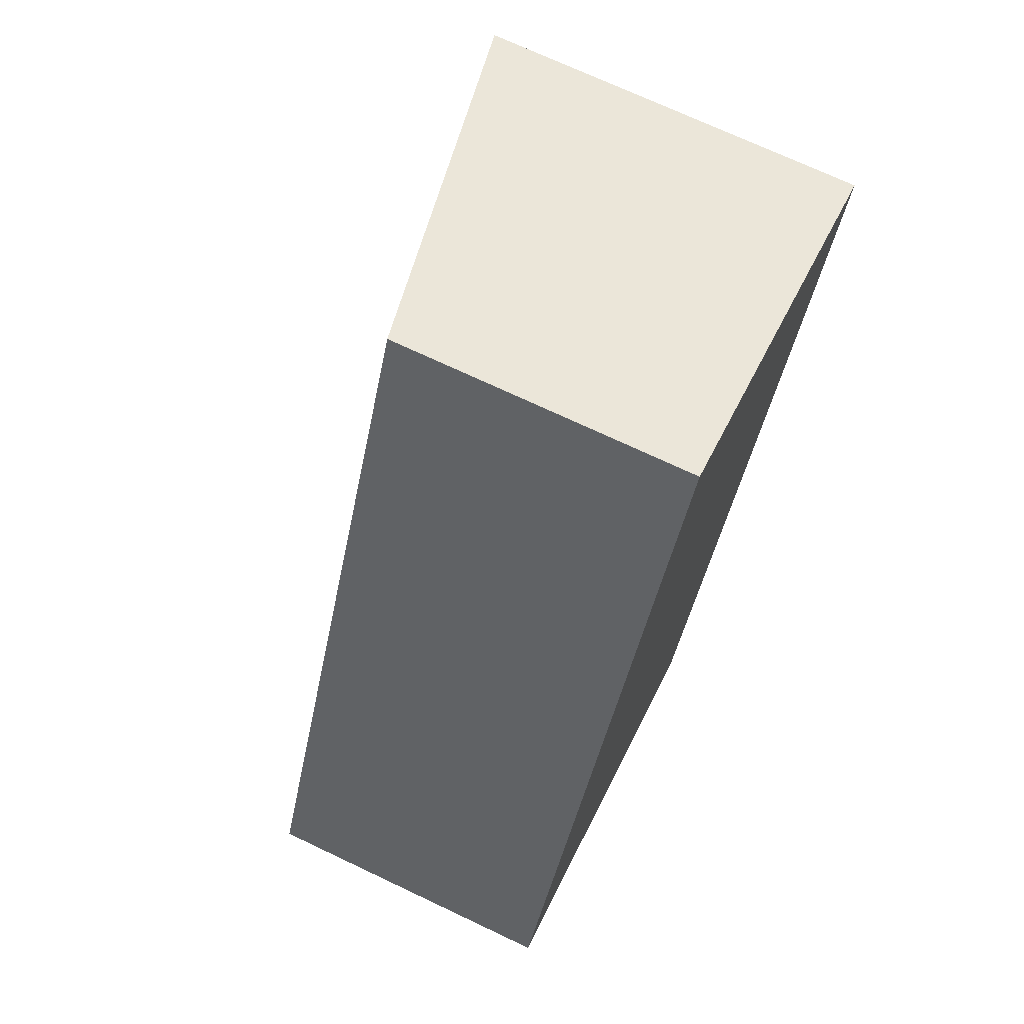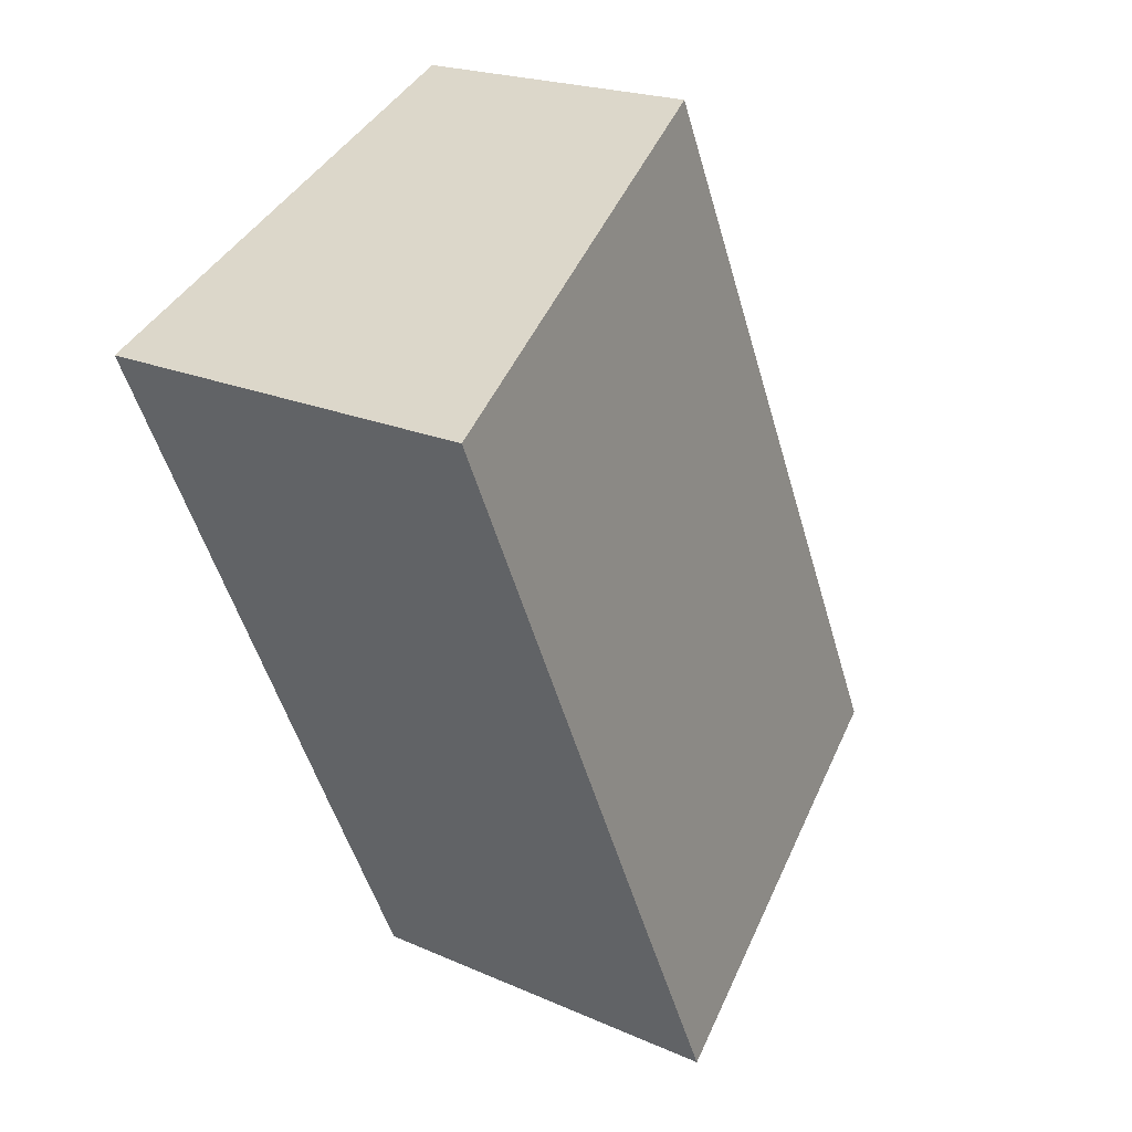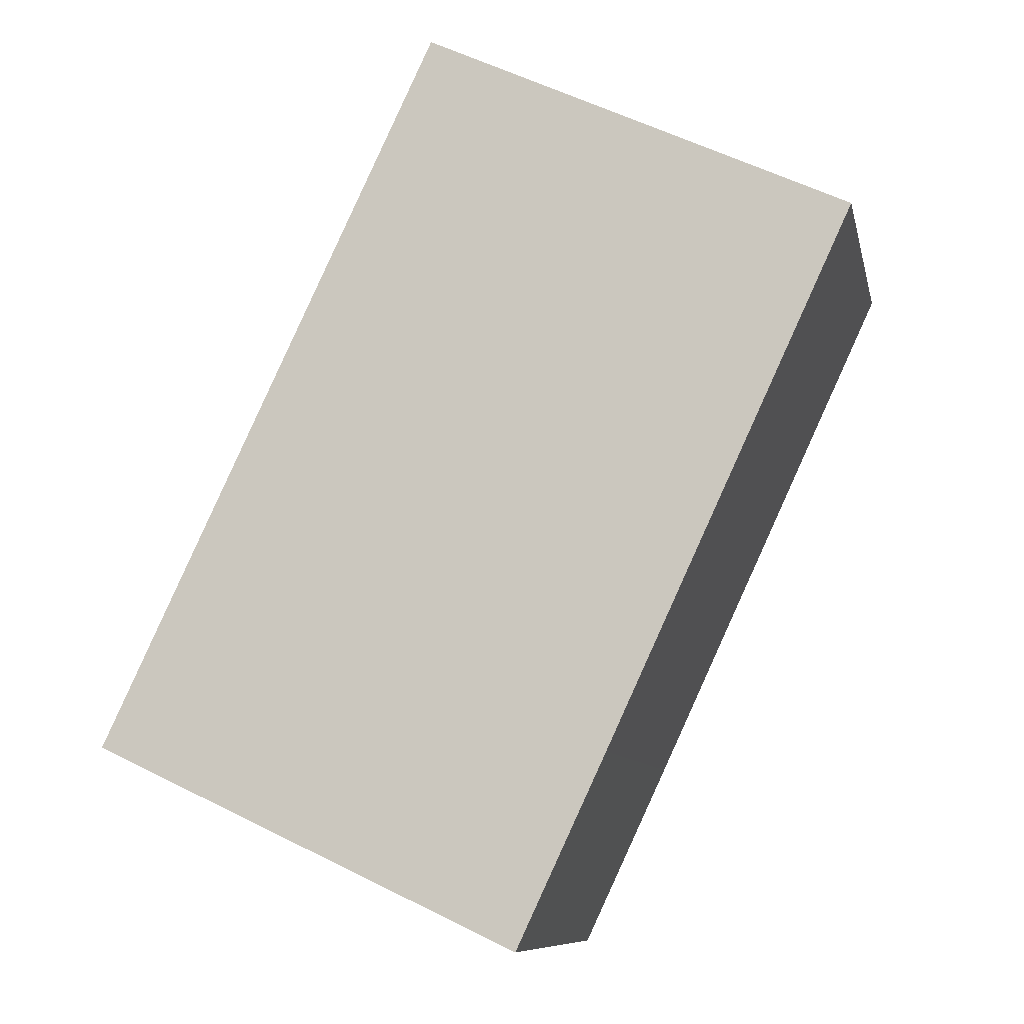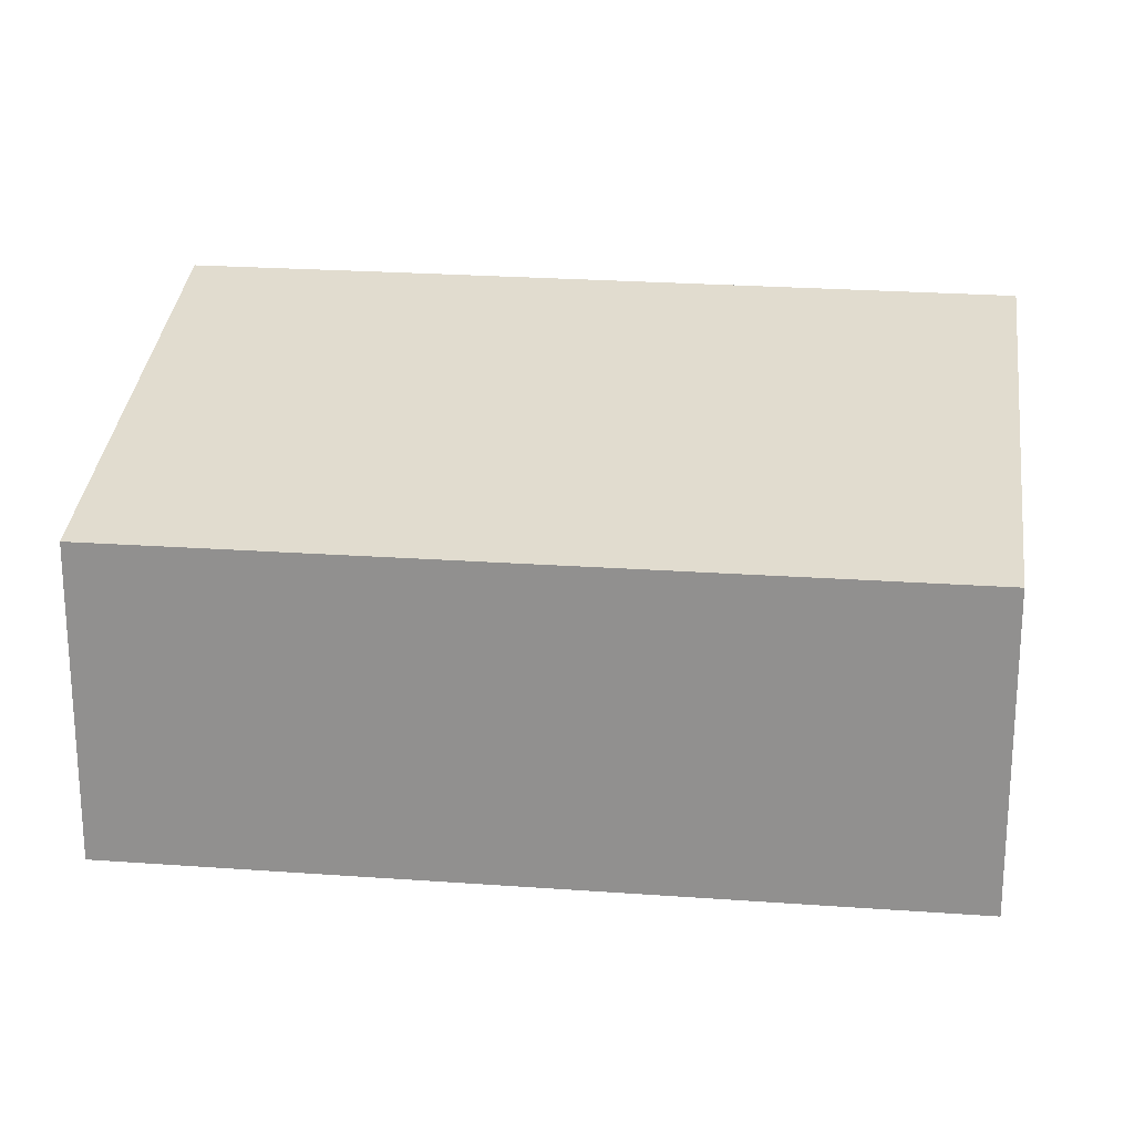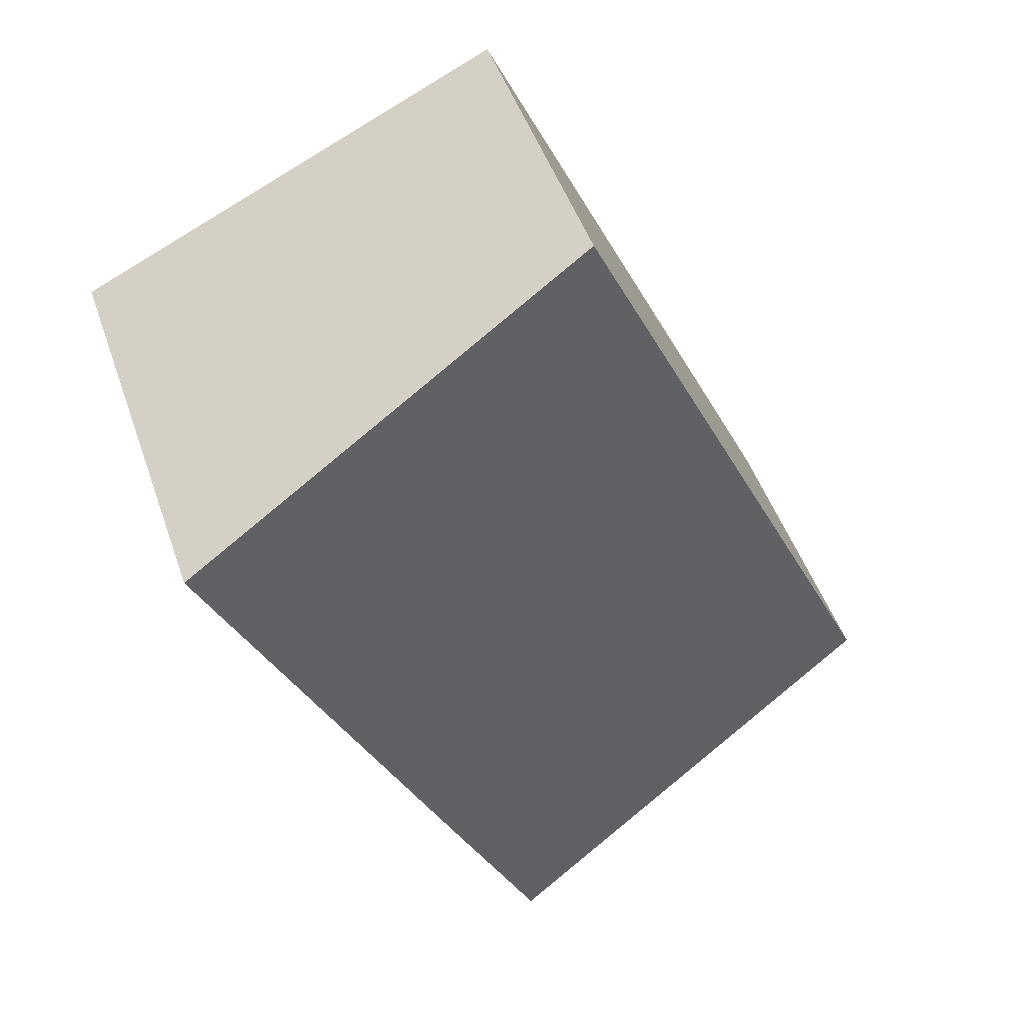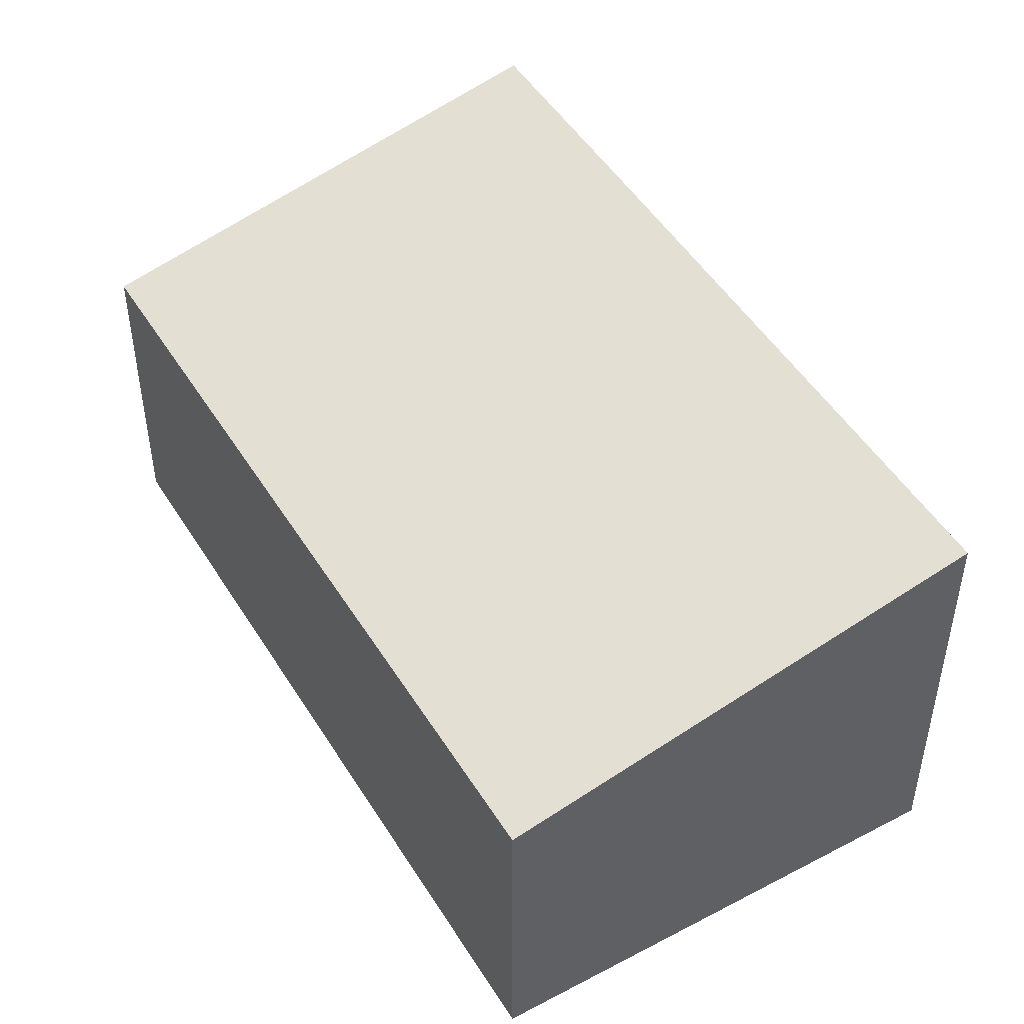
<metadata>
{"format":"obj","ext":"obj","renderer":"f3d","projection":"perspective","resolution":1024,"background":"white","views":[{"elev":71.1,"azim":-64.6,"up":"+Z"},{"elev":20.7,"azim":128.7,"up":"+Z"},{"elev":-9.1,"azim":11.8,"up":"+Z"},{"elev":23.1,"azim":-57.8,"up":"+Y"},{"elev":48.9,"azim":161.1,"up":"+Z"},{"elev":48.7,"azim":-5.4,"up":"+Y"}]}
</metadata>
<code>
v  0 2.113 1.294e-16
v  3.601 2.808 -0.066
v  2.977 2.807 -1.397
v  5.322 2.807 3.646
v  2.36 2.117 5.029
v  5.322 -2.233e-16 3.646
v  3.601 4.041e-18 -0.066
v  2.977 8.554e-17 -1.397
v  0 0 0
v  2.36 -3.079e-16 5.029
g defaultobject
f 1 2 3
f 2 1 4
f 4 1 5
f 6 2 4
f 2 6 7
f 2 7 3
f 3 7 8
f 8 1 3
f 1 8 9
f 1 10 5
f 10 1 9
f 5 6 4
f 6 5 10
f 7 9 8
f 9 7 6
f 9 6 10

</code>
